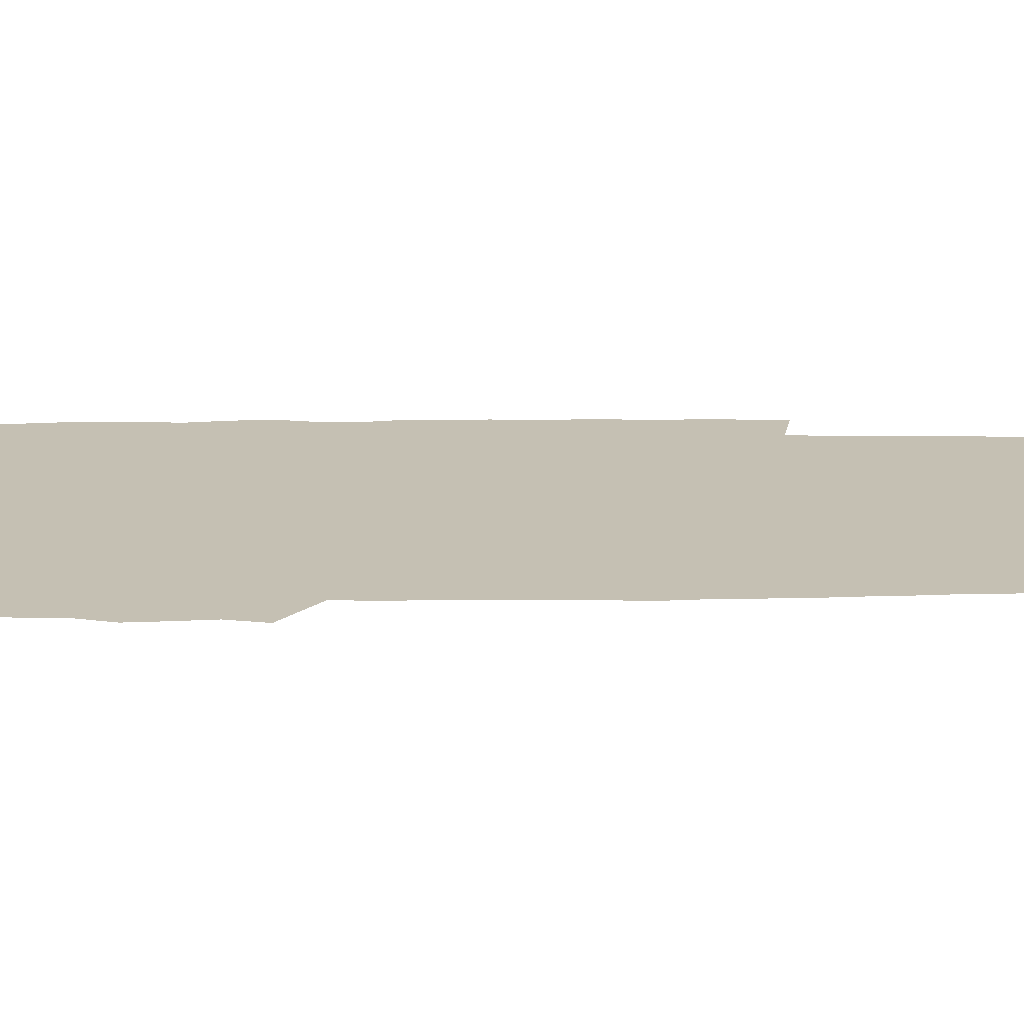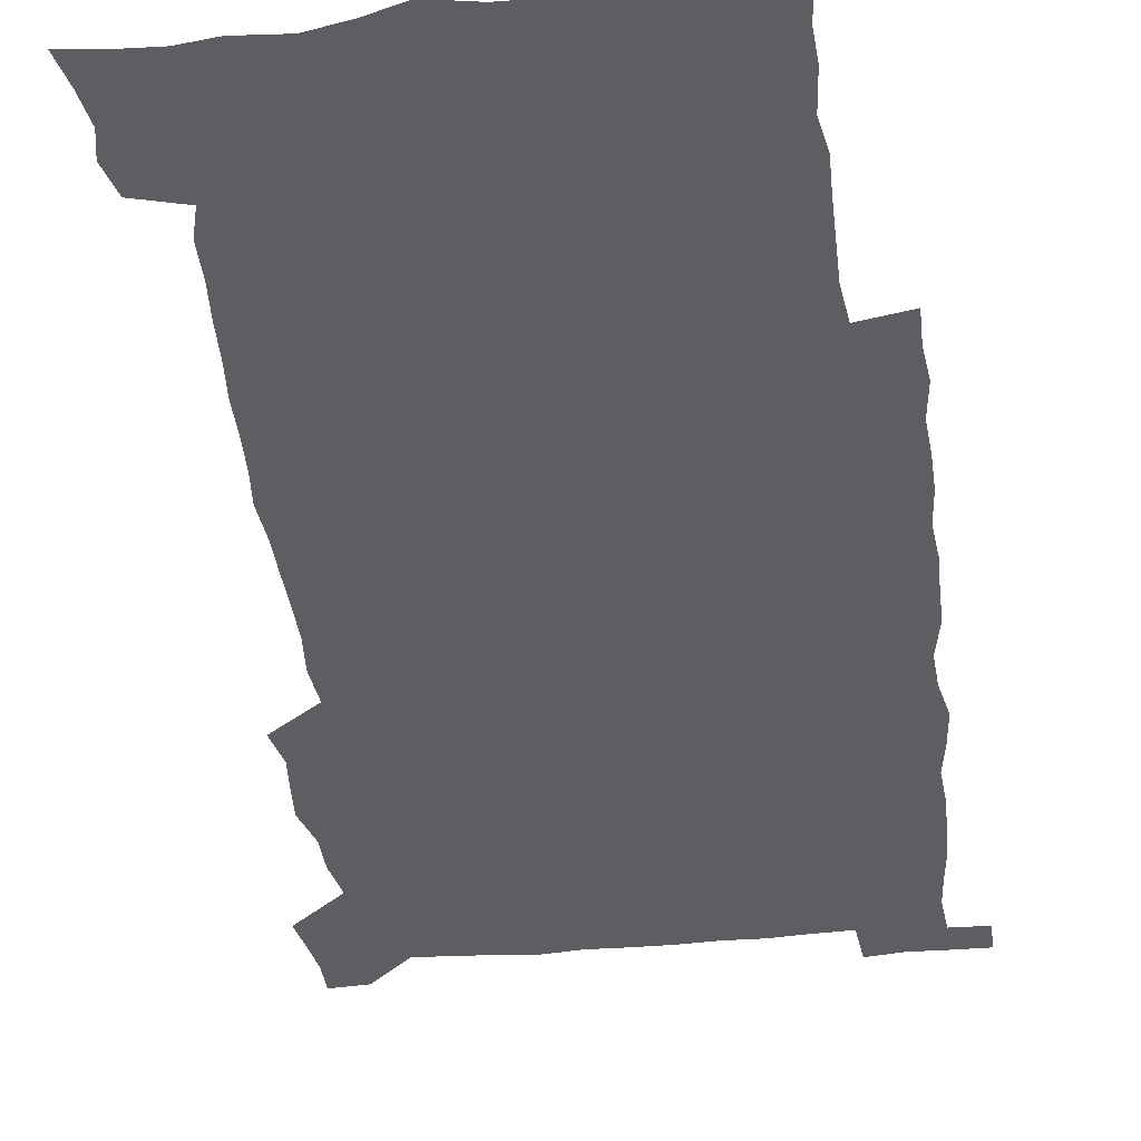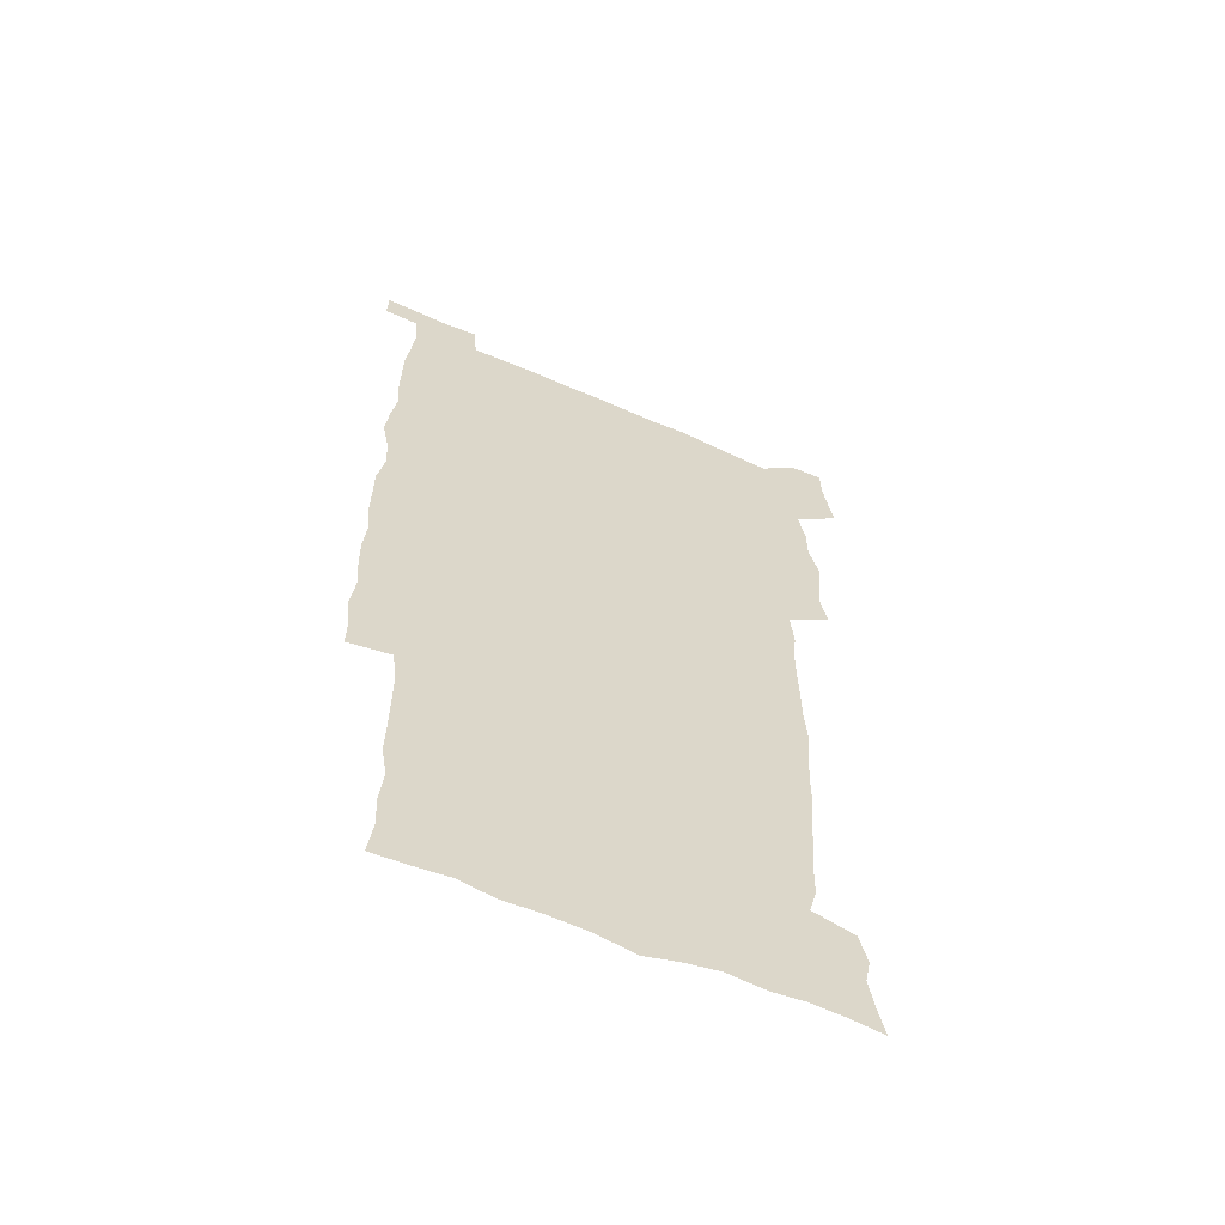
<metadata>
{"format":"obj","ext":"obj","renderer":"f3d","projection":"perspective","resolution":1024,"background":"white","views":[{"elev":18.1,"azim":-90.3,"up":"+Z"},{"elev":-38.2,"azim":7.1,"up":"+Z"},{"elev":-61.2,"azim":156.0,"up":"+Y"}]}
</metadata>
<code>
v 445 559.1 0
v 447.4 572.6 0
v 449.5 586.1 0
v 449.5 600 0
v 461 163.2 0
v 464 176.9 0
v 466.1 190.4 0
v 463.8 201.7 0
v 467.1 215.1 0
v 457.9 450.1 0
v 461 465.1 0
v 459.6 479.8 0
v 458.5 494.5 0
v 462.7 510.3 0
v 462.9 525.6 0
v 465.7 541.2 0
v 464.8 556.4 0
v 465.6 570.5 0
v 465.6 584.6 0
v 464.6 599 0
v 475.6 165.2 0
v 480.1 179.8 0
v 483.8 194 0
v 481.3 205.2 0
v 485.1 220.2 0
v 481.8 232.2 0
v 481.6 247.9 0
v 480.4 263.3 0
v 479.6 279.2 0
v 478.3 294.5 0
v 478.1 310 0
v 477.4 325.2 0
v 476 340 0
v 477.2 355.7 0
v 477.3 371.3 0
v 477.6 387.2 0
v 477.7 403.2 0
v 476.3 419 0
v 477.7 435.1 0
v 476.8 450.4 0
v 479 465.6 0
v 477 480.5 0
v 479.9 495.6 0
v 480.6 510.4 0
v 479.6 525.3 0
v 482.6 540 0
v 481.4 555.1 0
v 480.8 569.7 0
v 481 583.5 0
v 490.3 166 0
v 494.5 180.9 0
v 495.5 193.9 0
v 497.1 208.2 0
v 499.5 224.1 0
v 496.9 236.8 0
v 499 253.6 0
v 498 268.3 0
v 498.4 284.1 0
v 498 299.1 0
v 496.7 313.7 0
v 496 328.7 0
v 495.9 344 0
v 495.3 358.9 0
v 496.4 374.8 0
v 496.5 390 0
v 495.7 405 0
v 495.8 420.4 0
v 495.6 435.7 0
v 494.9 450.8 0
v 496.2 466 0
v 496.9 480.9 0
v 496.5 495.7 0
v 497.8 510.4 0
v 497.5 525.1 0
v 498 539.5 0
v 498.8 553.5 0
v 496.6 569.1 0
v 495 584.4 0
v 503.9 164.3 0
v 508.4 180.4 0
v 509.3 194.3 0
v 515.3 214.1 0
v 515.4 228 0
v 514.8 242 0
v 514 256.1 0
v 513.9 271.2 0
v 514.7 287.1 0
v 512.9 300.9 0
v 512.3 315.6 0
v 512.6 331.1 0
v 511 345.4 0
v 511.6 360.7 0
v 513.5 377 0
v 512.9 391.4 0
v 512.4 406.1 0
v 511.6 421 0
v 512.4 436.3 0
v 512.8 451.4 0
v 512.7 466.2 0
v 513.3 481 0
v 512.9 495.7 0
v 512.7 510.3 0
v 513 524.8 0
v 513 539.3 0
v 513.1 553.6 0
v 512 568.5 0
v 509.4 585.5 0
v 521.4 165.8 0
v 523.8 181.2 0
v 527.3 199.2 0
v 529.4 215.7 0
v 528.9 228.7 0
v 530.7 245.2 0
v 528.8 258 0
v 529 273 0
v 528.8 287.9 0
v 528.2 302.5 0
v 527 316.7 0
v 528.4 333.1 0
v 528.3 347.8 0
v 527.2 362.1 0
v 527.5 377.1 0
v 528 392.2 0
v 527.7 406.7 0
v 527.8 421.5 0
v 526.6 436.3 0
v 527.8 451.7 0
v 528.1 466.4 0
v 528.1 481 0
v 528.3 495.6 0
v 528.1 510.2 0
v 527.9 524.7 0
v 528.8 538.8 0
v 527.8 553.8 0
v 526.5 569.3 0
v 523.7 587.2 0
v 536 162.8 0
v 540.1 183.5 0
v 541.6 199.4 0
v 542.5 214.5 0
v 543.7 231 0
v 543.8 245.3 0
v 543.1 258.7 0
v 543.5 273.6 0
v 543.5 288.9 0
v 542.9 303.6 0
v 542.4 318.3 0
v 542.5 333.3 0
v 542.6 348.5 0
v 542.3 363 0
v 542.2 377.7 0
v 542.1 392.2 0
v 541.4 406.3 0
v 543.1 422.5 0
v 542.3 437 0
v 542.7 451.9 0
v 542.7 466.5 0
v 541.8 481.2 0
v 542.9 495.9 0
v 542.7 510.3 0
v 543.4 524.6 0
v 542.7 539.8 0
v 542.3 554.2 0
v 541.5 569.4 0
v 540 585.7 0
v 551.1 158.3 0
v 554.6 181.3 0
v 555.6 197.9 0
v 556.7 214.9 0
v 557.4 231 0
v 557.3 245.2 0
v 557.8 260 0
v 557.3 273.1 0
v 557.7 290.6 0
v 557.1 304.2 0
v 556.8 318.7 0
v 556.7 333.6 0
v 556.7 348.5 0
v 556.6 363.3 0
v 556.5 378 0
v 556.7 392.4 0
v 556.9 407.7 0
v 557.1 422.4 0
v 557 437.1 0
v 557.3 452.1 0
v 557.5 466.6 0
v 557 481.3 0
v 557.6 495.8 0
v 557.3 510.3 0
v 557.4 524.6 0
v 557.3 539.4 0
v 557 554.3 0
v 556.5 569.2 0
v 555 586.3 0
v 568.3 161.5 0
v 569.9 182.6 0
v 570.7 199.8 0
v 571.1 216.7 0
v 571.2 230.5 0
v 571.3 246.5 0
v 571.3 259.9 0
v 571 273.3 0
v 571.3 290.7 0
v 571.5 304.8 0
v 571.2 319.1 0
v 571.2 334.4 0
v 571 348.9 0
v 570.8 363.7 0
v 570.4 377.4 0
v 571.5 393.6 0
v 571.4 407.9 0
v 571.5 422.3 0
v 571.4 437.1 0
v 571.5 451.6 0
v 571.7 466.9 0
v 571.7 481.3 0
v 571.8 495.8 0
v 571.7 510.3 0
v 571.6 525.1 0
v 571.9 539.1 0
v 571.4 555 0
v 571.3 569.7 0
v 570.4 586.5 0
v 584.7 162 0
v 584.8 182.4 0
v 585.4 197.6 0
v 585.2 214.8 0
v 585.2 230.8 0
v 585.5 244.9 0
v 585.1 259.8 0
v 585.2 273.4 0
v 586.1 288.3 0
v 585.6 304.9 0
v 585.4 319.1 0
v 585.3 334.3 0
v 585.2 349.2 0
v 585 364.2 0
v 585.4 379.1 0
v 585.4 393.6 0
v 585.4 408.4 0
v 585.8 422.4 0
v 585.9 437.1 0
v 585.9 451.7 0
v 585.9 466.5 0
v 586.2 481.2 0
v 586.2 495.9 0
v 586.1 510.4 0
v 586.2 524.9 0
v 586.2 539.8 0
v 586.5 554.2 0
v 586.3 569.6 0
v 586 585.9 0
v 600.8 161.1 0
v 600 179.8 0
v 600.1 196.8 0
v 599.2 215.5 0
v 599.6 229.5 0
v 599.6 244.2 0
v 599.5 259 0
v 599.3 275 0
v 600.4 287.9 0
v 599.6 304.7 0
v 599.6 319.2 0
v 599.7 333.4 0
v 599.3 349.7 0
v 599.2 364.4 0
v 599.4 378.9 0
v 599.6 393.4 0
v 600.1 407.9 0
v 600 422.6 0
v 600.1 437 0
v 600.2 451.6 0
v 600.5 465.9 0
v 600.7 481.2 0
v 600.6 495.9 0
v 600.5 510.4 0
v 600.7 525.1 0
v 600.8 539.7 0
v 601.2 554.7 0
v 601.3 569.5 0
v 601.3 586.3 0
v 616 163.9 0
v 613.8 183.7 0
v 615.1 196.1 0
v 613.9 213.2 0
v 613.9 228.2 0
v 614.4 242.6 0
v 614.5 257.6 0
v 614.1 273.4 0
v 614.3 288.1 0
v 613.3 305 0
v 614 318.8 0
v 613.7 334 0
v 614 348.5 0
v 613.7 363.6 0
v 613.9 378.2 0
v 614 392.9 0
v 614.2 407.6 0
v 614.6 422.1 0
v 614.5 436.8 0
v 615.1 451.5 0
v 614.5 467.5 0
v 615.5 481.6 0
v 615.1 496.1 0
v 615.2 510.6 0
v 615.4 525.2 0
v 614.7 539.2 0
v 615.9 555 0
v 615.8 569 0
v 616.4 585.3 0
v 631.7 162.1 0
v 629 180.5 0
v 629.6 194.5 0
v 628.6 211 0
v 628.3 226.4 0
v 629.2 240.8 0
v 629.2 256.3 0
v 628.9 272.4 0
v 629 287.8 0
v 627.6 303.8 0
v 628.8 317.7 0
v 628.7 332.6 0
v 628.4 347.8 0
v 628.8 362.4 0
v 628.3 377.5 0
v 629 391.9 0
v 629.7 406.6 0
v 630.2 421.3 0
v 629.8 436.5 0
v 629.7 451.6 0
v 628.6 466.8 0
v 630.6 481.4 0
v 630.4 496 0
v 631.6 511 0
v 630.8 525.7 0
v 630.2 540.3 0
v 630.7 555.1 0
v 630.5 569.5 0
v 631.2 584.8 0
v 632.8 602.4 0
v 646.2 161.3 0
v 644.2 177.7 0
v 644.9 191.5 0
v 643.4 208.2 0
v 645.6 221.7 0
v 645.3 237.2 0
v 645.3 253.1 0
v 645.2 269.4 0
v 647 284.7 0
v 644.9 300.9 0
v 644.8 315.8 0
v 643.6 331.3 0
v 645 345.6 0
v 644.3 360.9 0
v 645.5 375.4 0
v 645.9 390.2 0
v 646.8 405 0
v 646 420.5 0
v 646.4 435.5 0
v 645.8 451 0
v 645.9 466.3 0
v 644.7 481.3 0
v 645.6 495.7 0
v 647.3 511.1 0
v 646.2 526.1 0
v 644.9 540.5 0
v 646.5 555.6 0
v 645 570 0
v 645.6 584.8 0
v 647.1 600.6 0
v 665.7 281.2 0
v 665.5 296.1 0
v 667 310.4 0
v 665.2 326.3 0
v 666.2 341.2 0
v 666.5 356.4 0
v 665.2 372.3 0
v 666.5 387.2 0
v 666.2 402.4 0
v 666.2 417.7 0
v 663.1 434.6 0
v 663.9 449.7 0
v 666.8 464.8 0
v 665.3 480.4 0
v 663 496 0
v 663.9 511.4 0
v 663.8 526.5 0
v 663.5 541.7 0
v 661.7 556.6 0
v 660.4 571.1 0
v 661.7 587.1 0
v 661.9 601.2 0
v 676.5 587.7 0
v 676.3 601.5 0
f 16 17 1
f 1 17 2
f 17 18 2
f 2 18 3
f 18 19 3
f 3 19 4
f 19 20 4
f 5 21 6
f 21 22 6
f 6 22 7
f 22 23 7
f 7 23 8
f 23 24 8
f 8 24 9
f 24 25 9
f 39 40 10
f 10 40 11
f 40 41 11
f 11 41 12
f 41 42 12
f 12 42 13
f 42 43 13
f 13 43 14
f 43 44 14
f 14 44 15
f 44 45 15
f 15 45 16
f 45 46 16
f 16 46 17
f 46 47 17
f 17 47 18
f 47 48 18
f 18 48 19
f 48 49 19
f 19 49 20
f 21 50 22
f 50 51 22
f 22 51 23
f 51 52 23
f 23 52 24
f 52 53 24
f 24 53 25
f 53 54 25
f 25 54 26
f 54 55 26
f 26 55 27
f 55 56 27
f 27 56 28
f 56 57 28
f 28 57 29
f 57 58 29
f 29 58 30
f 58 59 30
f 30 59 31
f 59 60 31
f 31 60 32
f 60 61 32
f 32 61 33
f 61 62 33
f 33 62 34
f 62 63 34
f 34 63 35
f 63 64 35
f 35 64 36
f 64 65 36
f 36 65 37
f 65 66 37
f 37 66 38
f 66 67 38
f 38 67 39
f 67 68 39
f 39 68 40
f 68 69 40
f 40 69 41
f 69 70 41
f 41 70 42
f 70 71 42
f 42 71 43
f 71 72 43
f 43 72 44
f 72 73 44
f 44 73 45
f 73 74 45
f 45 74 46
f 74 75 46
f 46 75 47
f 75 76 47
f 47 76 48
f 76 77 48
f 48 77 49
f 77 78 49
f 50 79 51
f 79 80 51
f 51 80 52
f 80 81 52
f 52 81 53
f 81 82 53
f 53 82 54
f 82 83 54
f 54 83 55
f 83 84 55
f 55 84 56
f 84 85 56
f 56 85 57
f 85 86 57
f 57 86 58
f 86 87 58
f 58 87 59
f 87 88 59
f 59 88 60
f 88 89 60
f 60 89 61
f 89 90 61
f 61 90 62
f 90 91 62
f 62 91 63
f 91 92 63
f 63 92 64
f 92 93 64
f 64 93 65
f 93 94 65
f 65 94 66
f 94 95 66
f 66 95 67
f 95 96 67
f 67 96 68
f 96 97 68
f 68 97 69
f 97 98 69
f 69 98 70
f 98 99 70
f 70 99 71
f 99 100 71
f 71 100 72
f 100 101 72
f 72 101 73
f 101 102 73
f 73 102 74
f 102 103 74
f 74 103 75
f 103 104 75
f 75 104 76
f 104 105 76
f 76 105 77
f 105 106 77
f 77 106 78
f 106 107 78
f 79 108 80
f 108 109 80
f 80 109 81
f 109 110 81
f 81 110 82
f 110 111 82
f 82 111 83
f 111 112 83
f 83 112 84
f 112 113 84
f 84 113 85
f 113 114 85
f 85 114 86
f 114 115 86
f 86 115 87
f 115 116 87
f 87 116 88
f 116 117 88
f 88 117 89
f 117 118 89
f 89 118 90
f 118 119 90
f 90 119 91
f 119 120 91
f 91 120 92
f 120 121 92
f 92 121 93
f 121 122 93
f 93 122 94
f 122 123 94
f 94 123 95
f 123 124 95
f 95 124 96
f 124 125 96
f 96 125 97
f 125 126 97
f 97 126 98
f 126 127 98
f 98 127 99
f 127 128 99
f 99 128 100
f 128 129 100
f 100 129 101
f 129 130 101
f 101 130 102
f 130 131 102
f 102 131 103
f 131 132 103
f 103 132 104
f 132 133 104
f 104 133 105
f 133 134 105
f 105 134 106
f 134 135 106
f 106 135 107
f 135 136 107
f 108 137 109
f 137 138 109
f 109 138 110
f 138 139 110
f 110 139 111
f 139 140 111
f 111 140 112
f 140 141 112
f 112 141 113
f 141 142 113
f 113 142 114
f 142 143 114
f 114 143 115
f 143 144 115
f 115 144 116
f 144 145 116
f 116 145 117
f 145 146 117
f 117 146 118
f 146 147 118
f 118 147 119
f 147 148 119
f 119 148 120
f 148 149 120
f 120 149 121
f 149 150 121
f 121 150 122
f 150 151 122
f 122 151 123
f 151 152 123
f 123 152 124
f 152 153 124
f 124 153 125
f 153 154 125
f 125 154 126
f 154 155 126
f 126 155 127
f 155 156 127
f 127 156 128
f 156 157 128
f 128 157 129
f 157 158 129
f 129 158 130
f 158 159 130
f 130 159 131
f 159 160 131
f 131 160 132
f 160 161 132
f 132 161 133
f 161 162 133
f 133 162 134
f 162 163 134
f 134 163 135
f 163 164 135
f 135 164 136
f 164 165 136
f 137 166 138
f 166 167 138
f 138 167 139
f 167 168 139
f 139 168 140
f 168 169 140
f 140 169 141
f 169 170 141
f 141 170 142
f 170 171 142
f 142 171 143
f 171 172 143
f 143 172 144
f 172 173 144
f 144 173 145
f 173 174 145
f 145 174 146
f 174 175 146
f 146 175 147
f 175 176 147
f 147 176 148
f 176 177 148
f 148 177 149
f 177 178 149
f 149 178 150
f 178 179 150
f 150 179 151
f 179 180 151
f 151 180 152
f 180 181 152
f 152 181 153
f 181 182 153
f 153 182 154
f 182 183 154
f 154 183 155
f 183 184 155
f 155 184 156
f 184 185 156
f 156 185 157
f 185 186 157
f 157 186 158
f 186 187 158
f 158 187 159
f 187 188 159
f 159 188 160
f 188 189 160
f 160 189 161
f 189 190 161
f 161 190 162
f 190 191 162
f 162 191 163
f 191 192 163
f 163 192 164
f 192 193 164
f 164 193 165
f 193 194 165
f 166 195 167
f 195 196 167
f 167 196 168
f 196 197 168
f 168 197 169
f 197 198 169
f 169 198 170
f 198 199 170
f 170 199 171
f 199 200 171
f 171 200 172
f 200 201 172
f 172 201 173
f 201 202 173
f 173 202 174
f 202 203 174
f 174 203 175
f 203 204 175
f 175 204 176
f 204 205 176
f 176 205 177
f 205 206 177
f 177 206 178
f 206 207 178
f 178 207 179
f 207 208 179
f 179 208 180
f 208 209 180
f 180 209 181
f 209 210 181
f 181 210 182
f 210 211 182
f 182 211 183
f 211 212 183
f 183 212 184
f 212 213 184
f 184 213 185
f 213 214 185
f 185 214 186
f 214 215 186
f 186 215 187
f 215 216 187
f 187 216 188
f 216 217 188
f 188 217 189
f 217 218 189
f 189 218 190
f 218 219 190
f 190 219 191
f 219 220 191
f 191 220 192
f 220 221 192
f 192 221 193
f 221 222 193
f 193 222 194
f 222 223 194
f 195 224 196
f 224 225 196
f 196 225 197
f 225 226 197
f 197 226 198
f 226 227 198
f 198 227 199
f 227 228 199
f 199 228 200
f 228 229 200
f 200 229 201
f 229 230 201
f 201 230 202
f 230 231 202
f 202 231 203
f 231 232 203
f 203 232 204
f 232 233 204
f 204 233 205
f 233 234 205
f 205 234 206
f 234 235 206
f 206 235 207
f 235 236 207
f 207 236 208
f 236 237 208
f 208 237 209
f 237 238 209
f 209 238 210
f 238 239 210
f 210 239 211
f 239 240 211
f 211 240 212
f 240 241 212
f 212 241 213
f 241 242 213
f 213 242 214
f 242 243 214
f 214 243 215
f 243 244 215
f 215 244 216
f 244 245 216
f 216 245 217
f 245 246 217
f 217 246 218
f 246 247 218
f 218 247 219
f 247 248 219
f 219 248 220
f 248 249 220
f 220 249 221
f 249 250 221
f 221 250 222
f 250 251 222
f 222 251 223
f 251 252 223
f 224 253 225
f 253 254 225
f 225 254 226
f 254 255 226
f 226 255 227
f 255 256 227
f 227 256 228
f 256 257 228
f 228 257 229
f 257 258 229
f 229 258 230
f 258 259 230
f 230 259 231
f 259 260 231
f 231 260 232
f 260 261 232
f 232 261 233
f 261 262 233
f 233 262 234
f 262 263 234
f 234 263 235
f 263 264 235
f 235 264 236
f 264 265 236
f 236 265 237
f 265 266 237
f 237 266 238
f 266 267 238
f 238 267 239
f 267 268 239
f 239 268 240
f 268 269 240
f 240 269 241
f 269 270 241
f 241 270 242
f 270 271 242
f 242 271 243
f 271 272 243
f 243 272 244
f 272 273 244
f 244 273 245
f 273 274 245
f 245 274 246
f 274 275 246
f 246 275 247
f 275 276 247
f 247 276 248
f 276 277 248
f 248 277 249
f 277 278 249
f 249 278 250
f 278 279 250
f 250 279 251
f 279 280 251
f 251 280 252
f 280 281 252
f 253 282 254
f 282 283 254
f 254 283 255
f 283 284 255
f 255 284 256
f 284 285 256
f 256 285 257
f 285 286 257
f 257 286 258
f 286 287 258
f 258 287 259
f 287 288 259
f 259 288 260
f 288 289 260
f 260 289 261
f 289 290 261
f 261 290 262
f 290 291 262
f 262 291 263
f 291 292 263
f 263 292 264
f 292 293 264
f 264 293 265
f 293 294 265
f 265 294 266
f 294 295 266
f 266 295 267
f 295 296 267
f 267 296 268
f 296 297 268
f 268 297 269
f 297 298 269
f 269 298 270
f 298 299 270
f 270 299 271
f 299 300 271
f 271 300 272
f 300 301 272
f 272 301 273
f 301 302 273
f 273 302 274
f 302 303 274
f 274 303 275
f 303 304 275
f 275 304 276
f 304 305 276
f 276 305 277
f 305 306 277
f 277 306 278
f 306 307 278
f 278 307 279
f 307 308 279
f 279 308 280
f 308 309 280
f 280 309 281
f 309 310 281
f 282 311 283
f 311 312 283
f 283 312 284
f 312 313 284
f 284 313 285
f 313 314 285
f 285 314 286
f 314 315 286
f 286 315 287
f 315 316 287
f 287 316 288
f 316 317 288
f 288 317 289
f 317 318 289
f 289 318 290
f 318 319 290
f 290 319 291
f 319 320 291
f 291 320 292
f 320 321 292
f 292 321 293
f 321 322 293
f 293 322 294
f 322 323 294
f 294 323 295
f 323 324 295
f 295 324 296
f 324 325 296
f 296 325 297
f 325 326 297
f 297 326 298
f 326 327 298
f 298 327 299
f 327 328 299
f 299 328 300
f 328 329 300
f 300 329 301
f 329 330 301
f 301 330 302
f 330 331 302
f 302 331 303
f 331 332 303
f 303 332 304
f 332 333 304
f 304 333 305
f 333 334 305
f 305 334 306
f 334 335 306
f 306 335 307
f 335 336 307
f 307 336 308
f 336 337 308
f 308 337 309
f 337 338 309
f 309 338 310
f 338 339 310
f 311 341 312
f 341 342 312
f 312 342 313
f 342 343 313
f 313 343 314
f 343 344 314
f 314 344 315
f 344 345 315
f 315 345 316
f 345 346 316
f 316 346 317
f 346 347 317
f 317 347 318
f 347 348 318
f 318 348 319
f 348 349 319
f 319 349 320
f 349 350 320
f 320 350 321
f 350 351 321
f 321 351 322
f 351 352 322
f 322 352 323
f 352 353 323
f 323 353 324
f 353 354 324
f 324 354 325
f 354 355 325
f 325 355 326
f 355 356 326
f 326 356 327
f 356 357 327
f 327 357 328
f 357 358 328
f 328 358 329
f 358 359 329
f 329 359 330
f 359 360 330
f 330 360 331
f 360 361 331
f 331 361 332
f 361 362 332
f 332 362 333
f 362 363 333
f 333 363 334
f 363 364 334
f 334 364 335
f 364 365 335
f 335 365 336
f 365 366 336
f 336 366 337
f 366 367 337
f 337 367 338
f 367 368 338
f 338 368 339
f 368 369 339
f 339 369 340
f 369 370 340
f 349 371 350
f 371 372 350
f 350 372 351
f 372 373 351
f 351 373 352
f 373 374 352
f 352 374 353
f 374 375 353
f 353 375 354
f 375 376 354
f 354 376 355
f 376 377 355
f 355 377 356
f 377 378 356
f 356 378 357
f 378 379 357
f 357 379 358
f 379 380 358
f 358 380 359
f 380 381 359
f 359 381 360
f 381 382 360
f 360 382 361
f 382 383 361
f 361 383 362
f 383 384 362
f 362 384 363
f 384 385 363
f 363 385 364
f 385 386 364
f 364 386 365
f 386 387 365
f 365 387 366
f 387 388 366
f 366 388 367
f 388 389 367
f 367 389 368
f 389 390 368
f 368 390 369
f 390 391 369
f 369 391 370
f 391 392 370
f 391 393 392
f 393 394 392

</code>
